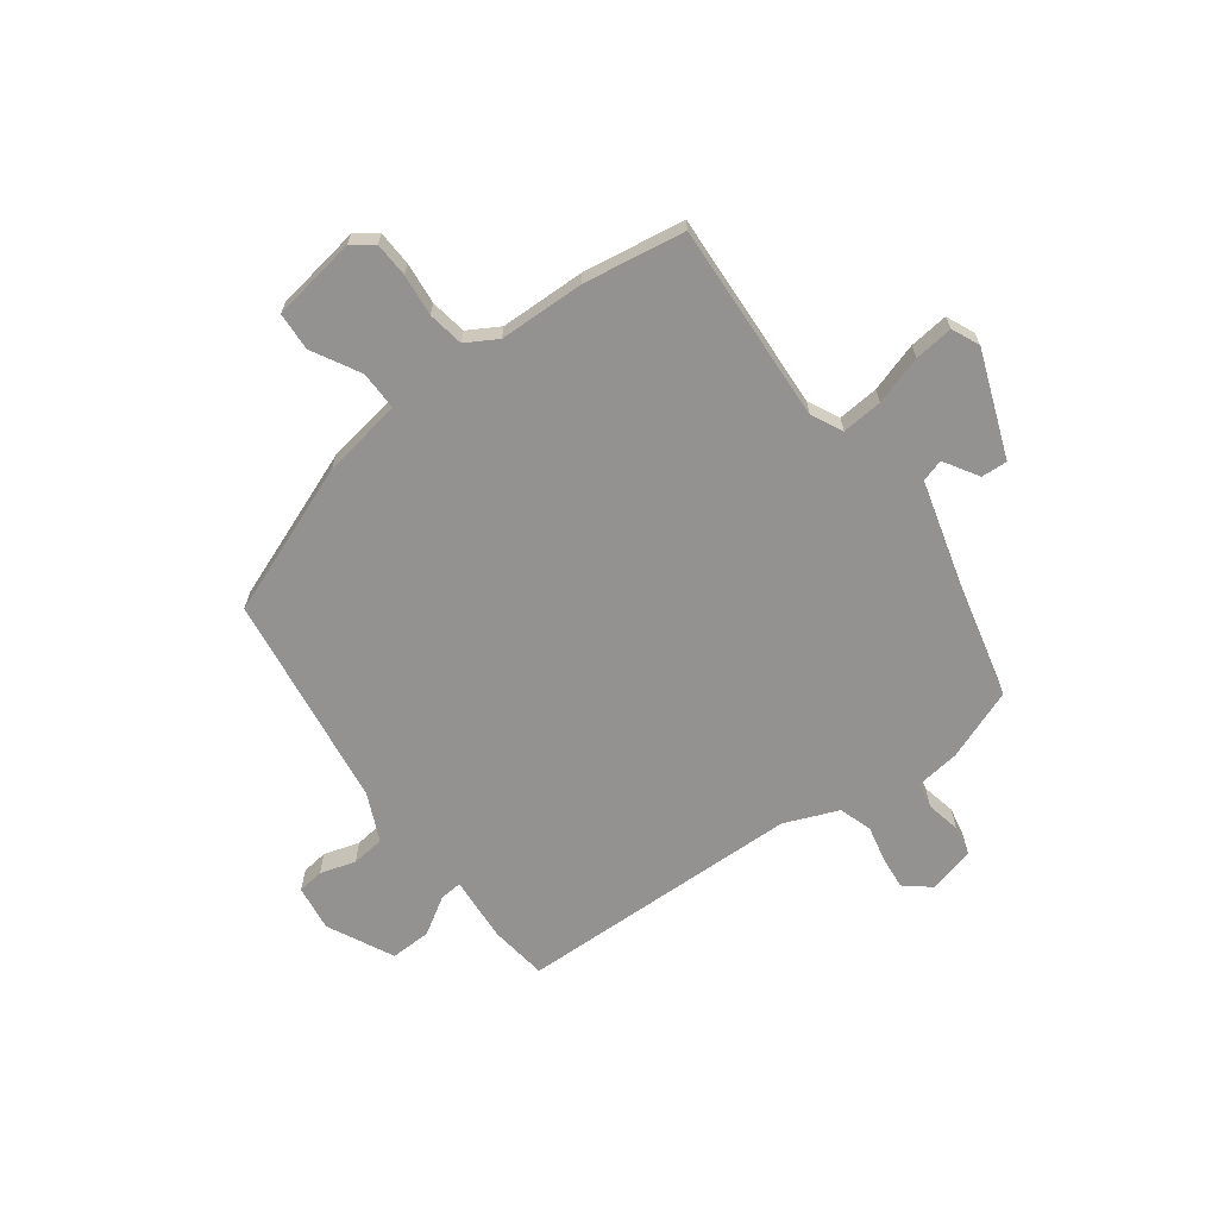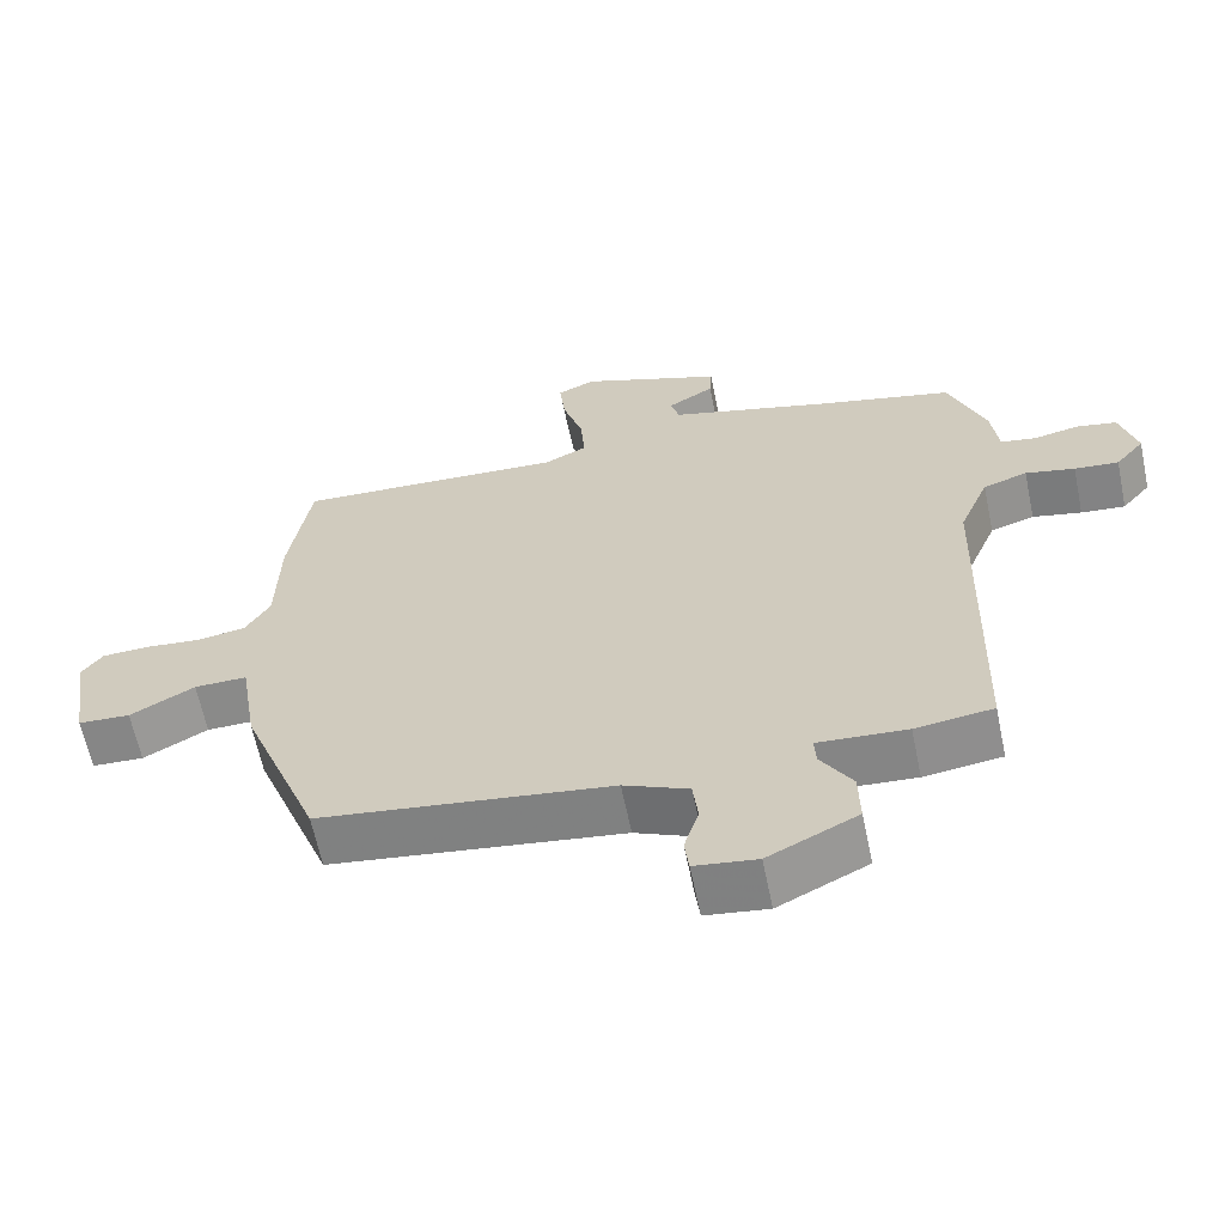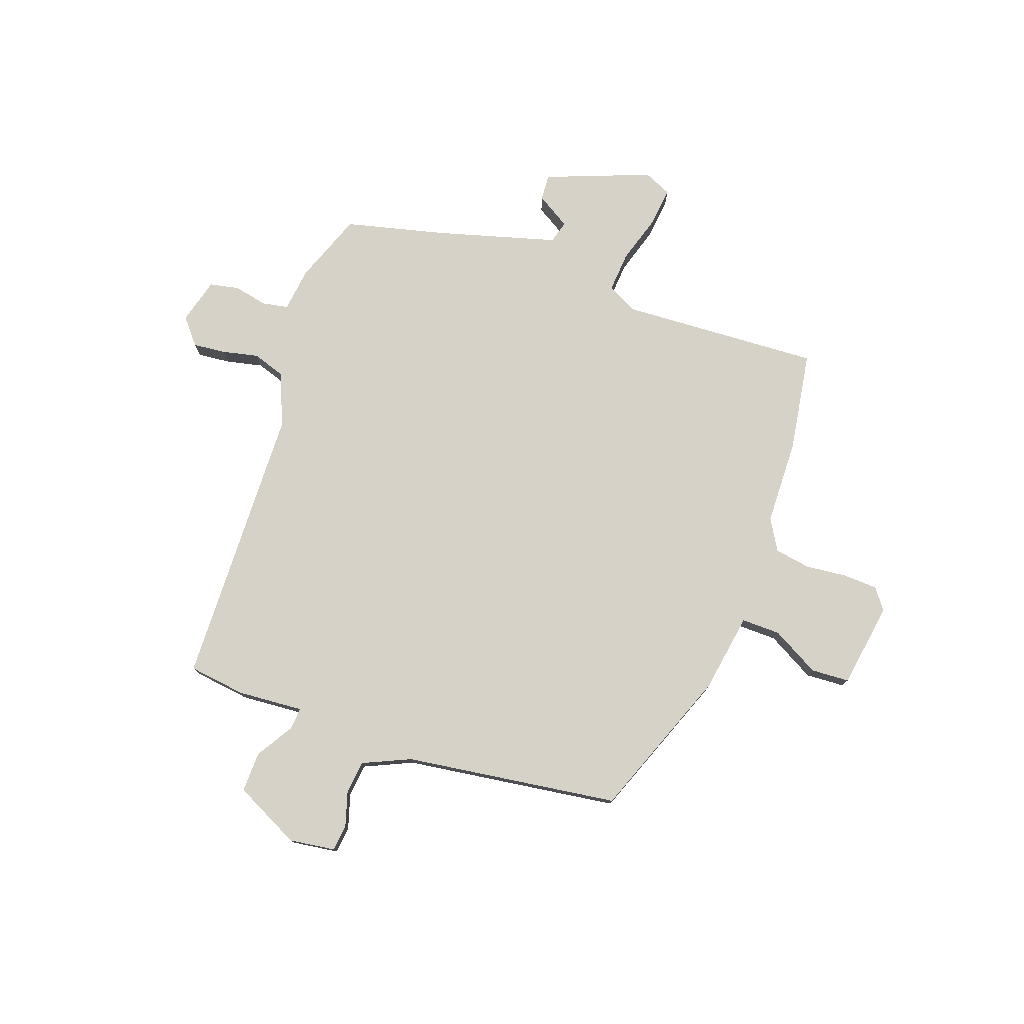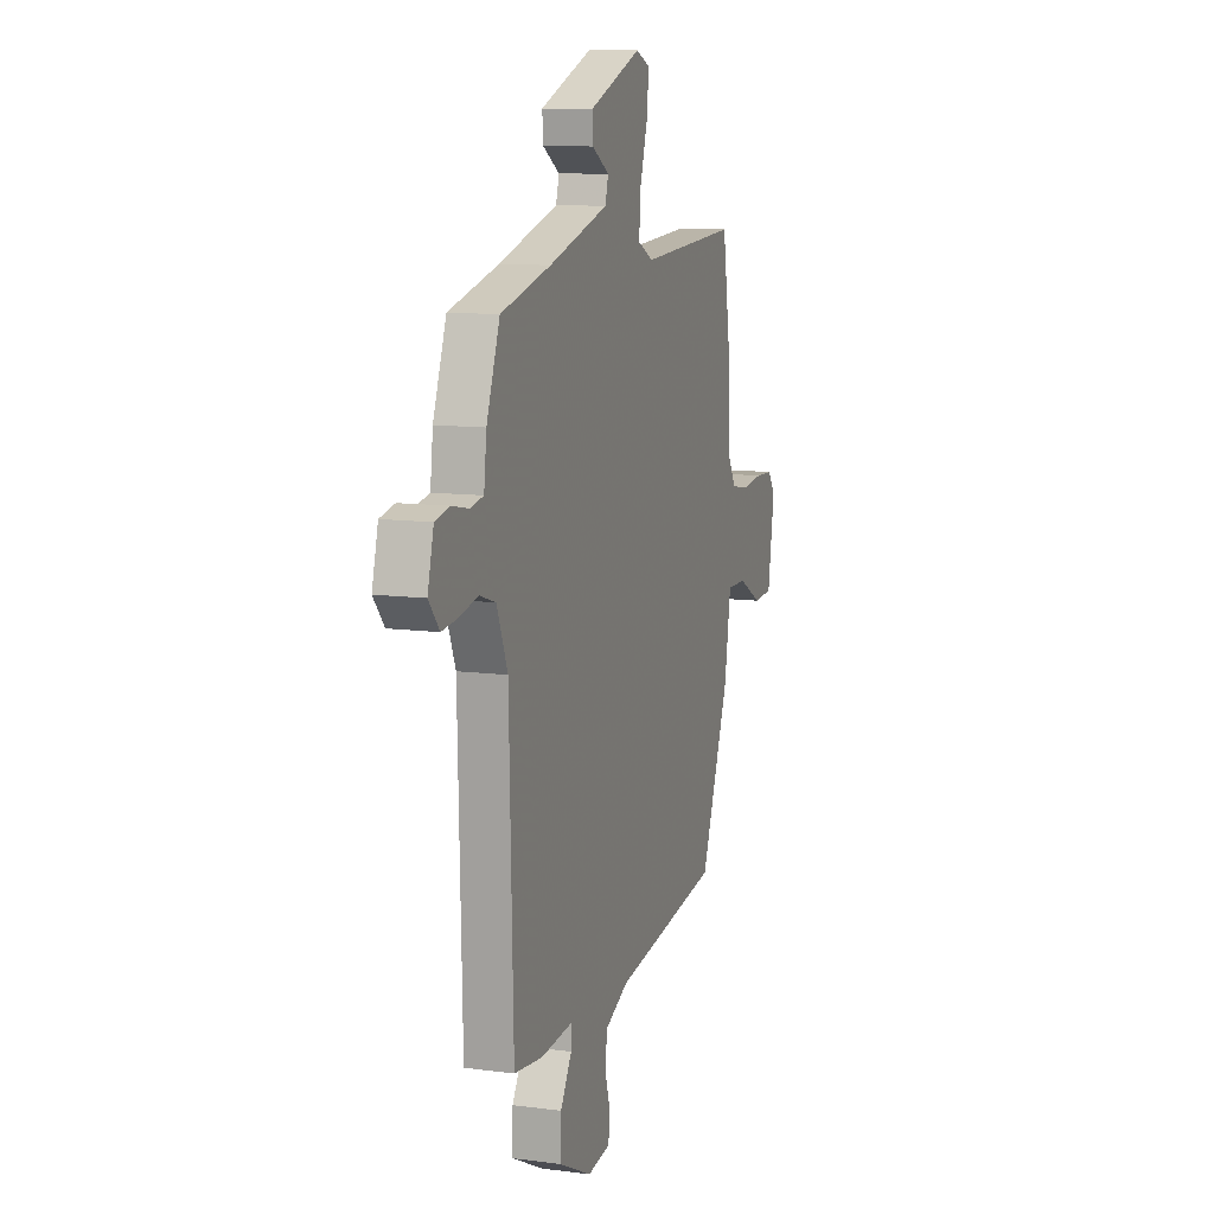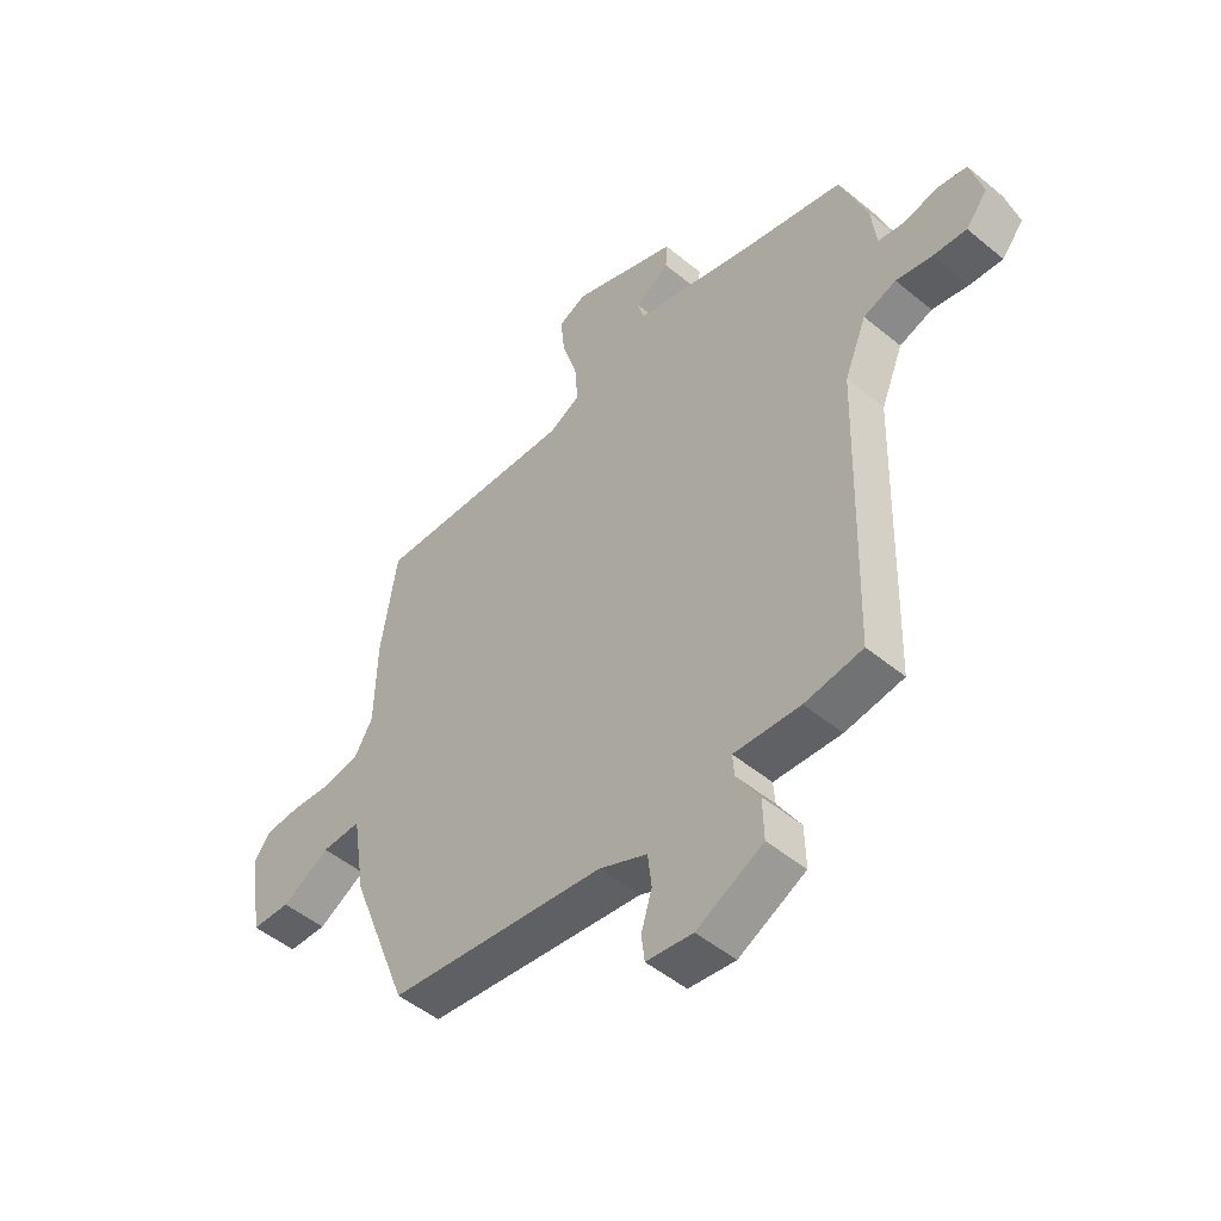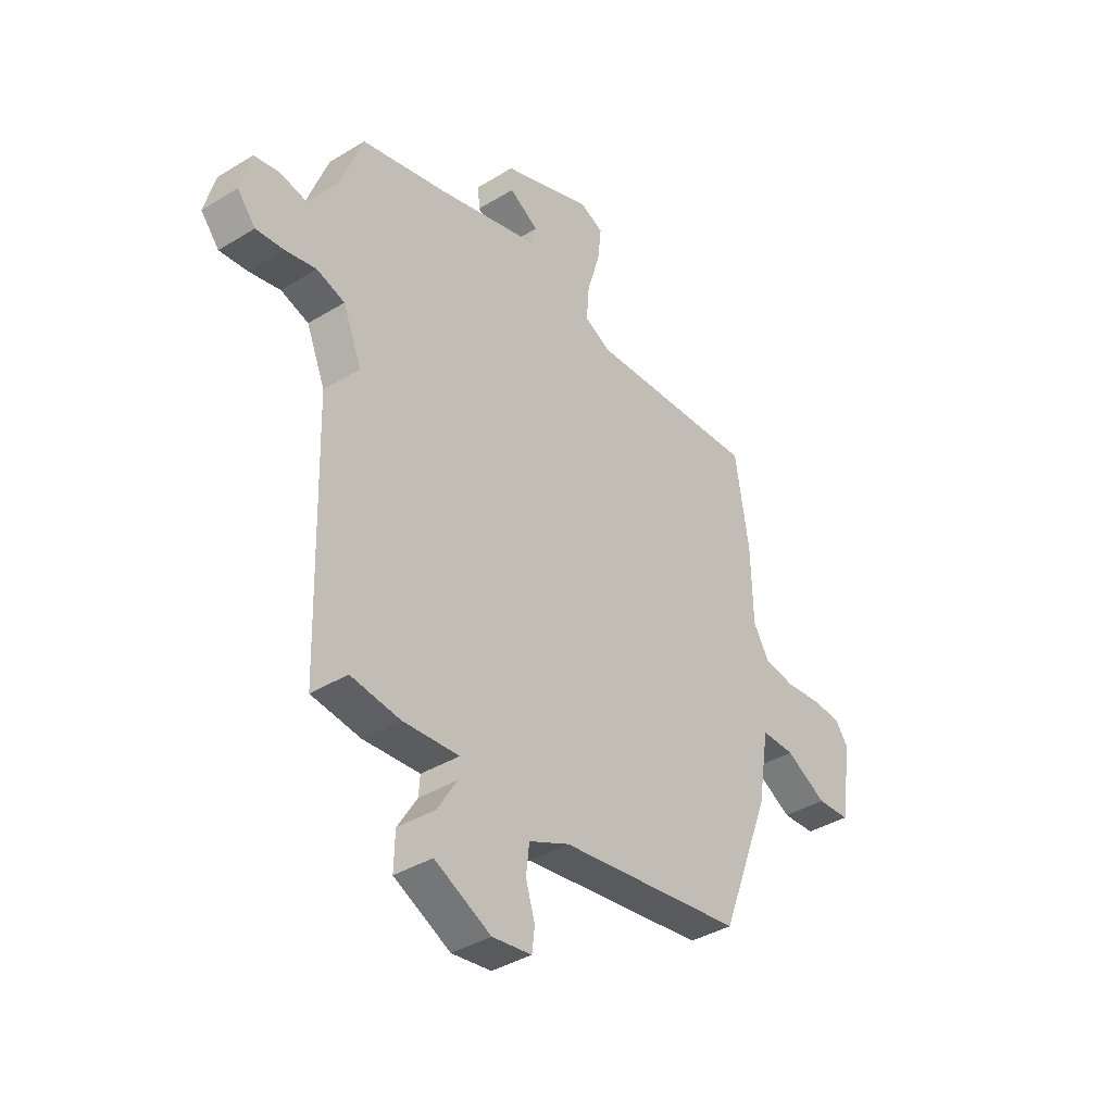
<metadata>
{"format":"obj","ext":"obj","renderer":"f3d","projection":"perspective","resolution":1024,"background":"white","views":[{"elev":-66.5,"azim":-53.4,"up":"+Y"},{"elev":-63.1,"azim":11.7,"up":"+Z"},{"elev":77.4,"azim":-160.4,"up":"+Y"},{"elev":10.9,"azim":108.2,"up":"+Z"},{"elev":-49.7,"azim":47.7,"up":"+Z"},{"elev":-38.5,"azim":127.7,"up":"+Z"}]}
</metadata>
<code>
v -0.526 0.07 0.335
v -0.496 0.07 0.524
v -0.123 0.07 0.504
v -0.065 0.07 0.533
v -0.071 0.07 0.609
v -0.099 0.07 0.7
v -0.107 0.07 0.773
v -0.055 0.07 0.796
v 0.141 0.07 0.721
v 0.138 0.07 0.672
v 0.074 0.07 0.633
v 0.086 0.07 0.591
v 0.31 0.07 0.528
v 0.498 0.07 0.482
v 0.548 0.07 0.349
v 0.558 0.07 0.267
v 0.606 0.07 0.258
v 0.67 0.07 0.271
v 0.725 0.07 0.26
v 0.748 0.07 0.174
v 0.708 0.07 0.126
v 0.647 0.07 0.132
v 0.579 0.07 0.147
v 0.518 0.07 0.127
v 0.477 0.07 0.027
v 0.463 0.07 -0.504
v 0.356 0.07 -0.518
v 0.233 0.07 -0.509
v 0.236 0.07 -0.55
v 0.279 0.07 -0.62
v 0.281 0.07 -0.696
v 0.158 0.07 -0.757
v 0.072 0.07 -0.745
v 0.066 0.07 -0.696
v 0.086 0.07 -0.63
v 0.079 0.07 -0.568
v -0.01 0.07 -0.528
v -0.412 0.07 -0.472
v -0.52 0.07 -0.191
v -0.544 0.07 -0.042
v -0.617 0.07 -0.043
v -0.706 0.07 -0.092
v -0.778 0.07 -0.088
v -0.803 0.07 0.071
v -0.774 0.07 0.111
v -0.709 0.07 0.114
v -0.631 0.07 0.106
v -0.564 0.07 0.117
v -0.53 0.07 0.175
v -0.526 0 0.335
v -0.496 0 0.524
v -0.123 0 0.504
v -0.065 0 0.533
v -0.071 0 0.609
v -0.099 0 0.7
v -0.107 0 0.773
v -0.055 0 0.796
v 0.141 0 0.721
v 0.138 0 0.672
v 0.074 0 0.633
v 0.086 0 0.591
v 0.31 0 0.528
v 0.498 0 0.482
v 0.548 0 0.349
v 0.558 0 0.267
v 0.606 0 0.258
v 0.67 0 0.271
v 0.725 0 0.26
v 0.748 0 0.174
v 0.708 0 0.126
v 0.647 0 0.132
v 0.579 0 0.147
v 0.518 0 0.127
v 0.477 0 0.027
v 0.463 0 -0.504
v 0.356 0 -0.518
v 0.233 0 -0.509
v 0.236 0 -0.55
v 0.279 0 -0.62
v 0.281 0 -0.696
v 0.158 0 -0.757
v 0.072 0 -0.745
v 0.066 0 -0.696
v 0.086 0 -0.63
v 0.079 0 -0.568
v -0.01 0 -0.528
v -0.412 0 -0.472
v -0.52 0 -0.191
v -0.544 0 -0.042
v -0.617 0 -0.043
v -0.706 0 -0.092
v -0.778 0 -0.088
v -0.803 0 0.071
v -0.774 0 0.111
v -0.709 0 0.114
v -0.631 0 0.106
v -0.564 0 0.117
v -0.53 0 0.175
f 44 45 46 47
f 44 47 48
f 41 42 43 44
f 40 41 44 48
f 37 38 39 40
f 36 37 40 48
f 32 33 34 35
f 32 35 36
f 29 30 31 32
f 28 29 32 36
f 25 26 27 28
f 24 25 28 36
f 20 21 22 23
f 18 19 20 23
f 17 18 23 24
f 16 17 24
f 13 14 15 16
f 12 13 16 24
f 8 9 10 11
f 8 11 12
f 5 6 7 8
f 4 5 8 12
f 3 4 12 24
f 49 1 2 3
f 36 48 49
f 3 24 36 49
f 96 95 94 93
f 97 96 93
f 93 92 91 90
f 97 93 90 89
f 89 88 87 86
f 97 89 86 85
f 84 83 82 81
f 85 84 81
f 81 80 79 78
f 85 81 78 77
f 77 76 75 74
f 85 77 74 73
f 72 71 70 69
f 72 69 68 67
f 73 72 67 66
f 73 66 65
f 65 64 63 62
f 73 65 62 61
f 60 59 58 57
f 61 60 57
f 57 56 55 54
f 61 57 54 53
f 73 61 53 52
f 52 51 50 98
f 98 97 85
f 98 85 73 52
f 1 50 51 2
f 2 51 52 3
f 3 52 53 4
f 4 53 54 5
f 5 54 55 6
f 6 55 56 7
f 7 56 57 8
f 8 57 58 9
f 9 58 59 10
f 10 59 60 11
f 11 60 61 12
f 12 61 62 13
f 13 62 63 14
f 14 63 64 15
f 15 64 65 16
f 16 65 66 17
f 17 66 67 18
f 18 67 68 19
f 19 68 69 20
f 20 69 70 21
f 21 70 71 22
f 22 71 72 23
f 23 72 73 24
f 24 73 74 25
f 25 74 75 26
f 26 75 76 27
f 27 76 77 28
f 28 77 78 29
f 29 78 79 30
f 30 79 80 31
f 31 80 81 32
f 32 81 82 33
f 33 82 83 34
f 34 83 84 35
f 35 84 85 36
f 36 85 86 37
f 37 86 87 38
f 38 87 88 39
f 39 88 89 40
f 40 89 90 41
f 41 90 91 42
f 42 91 92 43
f 43 92 93 44
f 44 93 94 45
f 45 94 95 46
f 46 95 96 47
f 47 96 97 48
f 48 97 98 49
f 49 98 50 1

</code>
